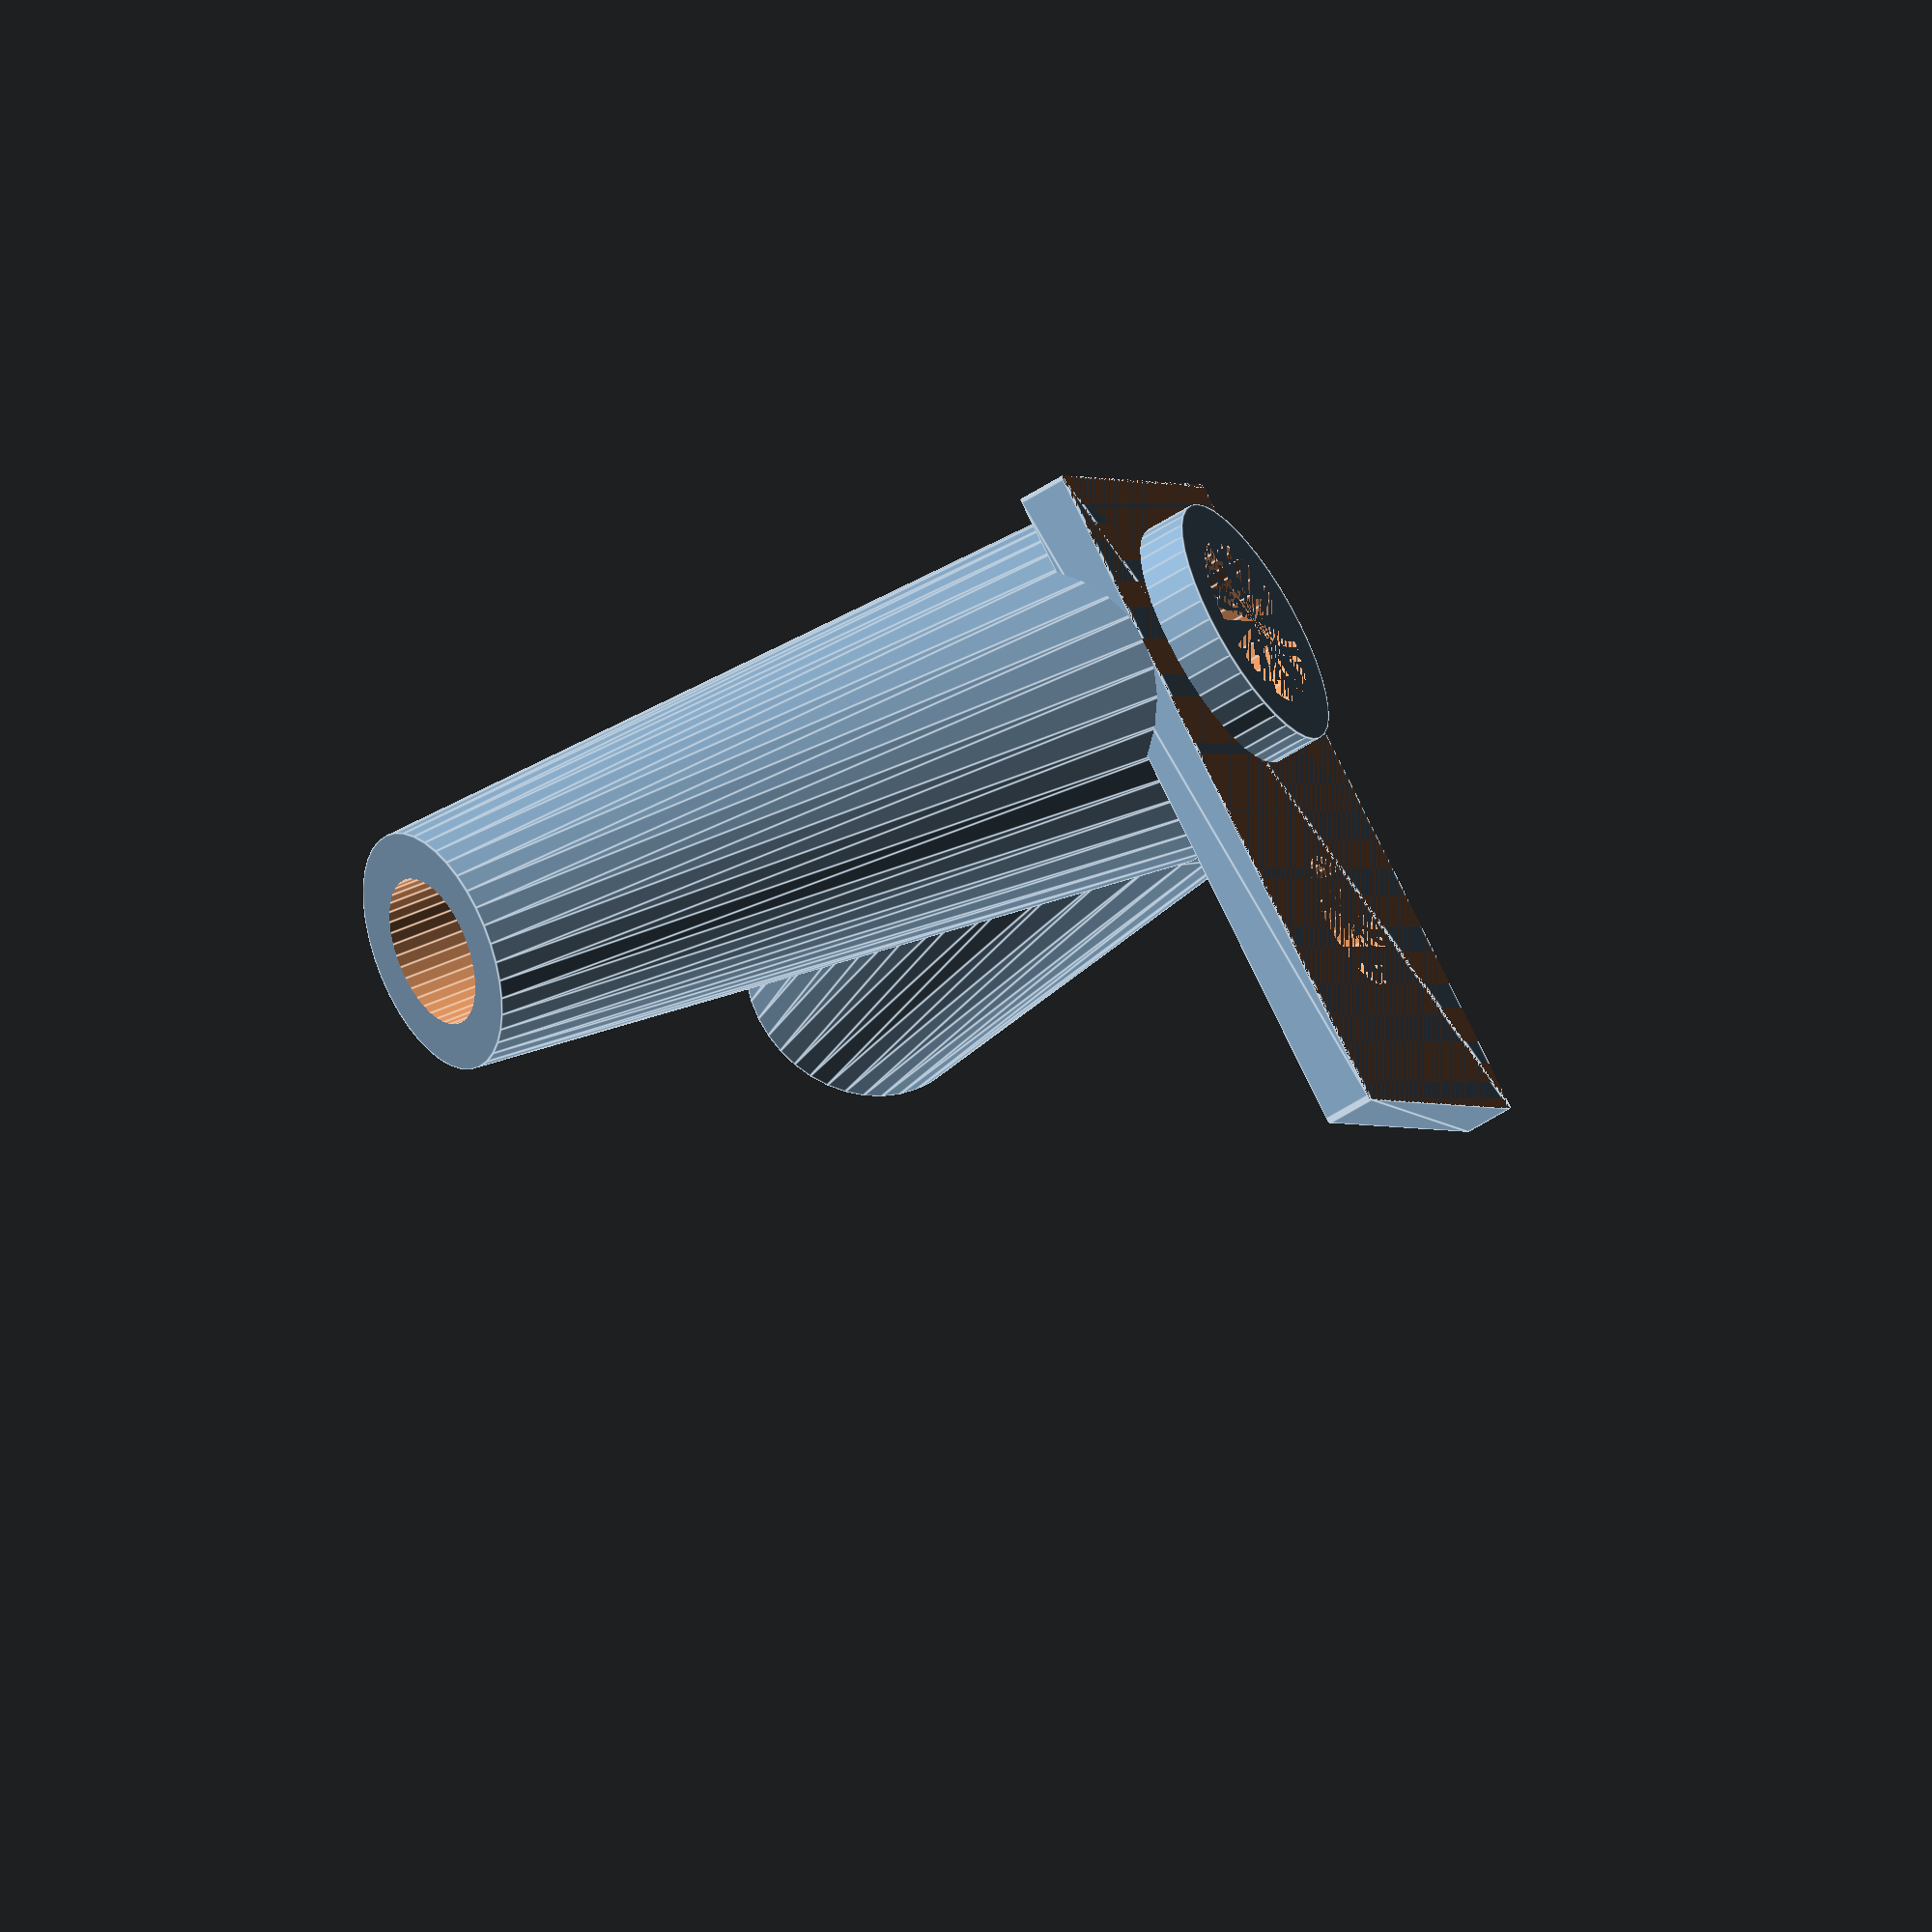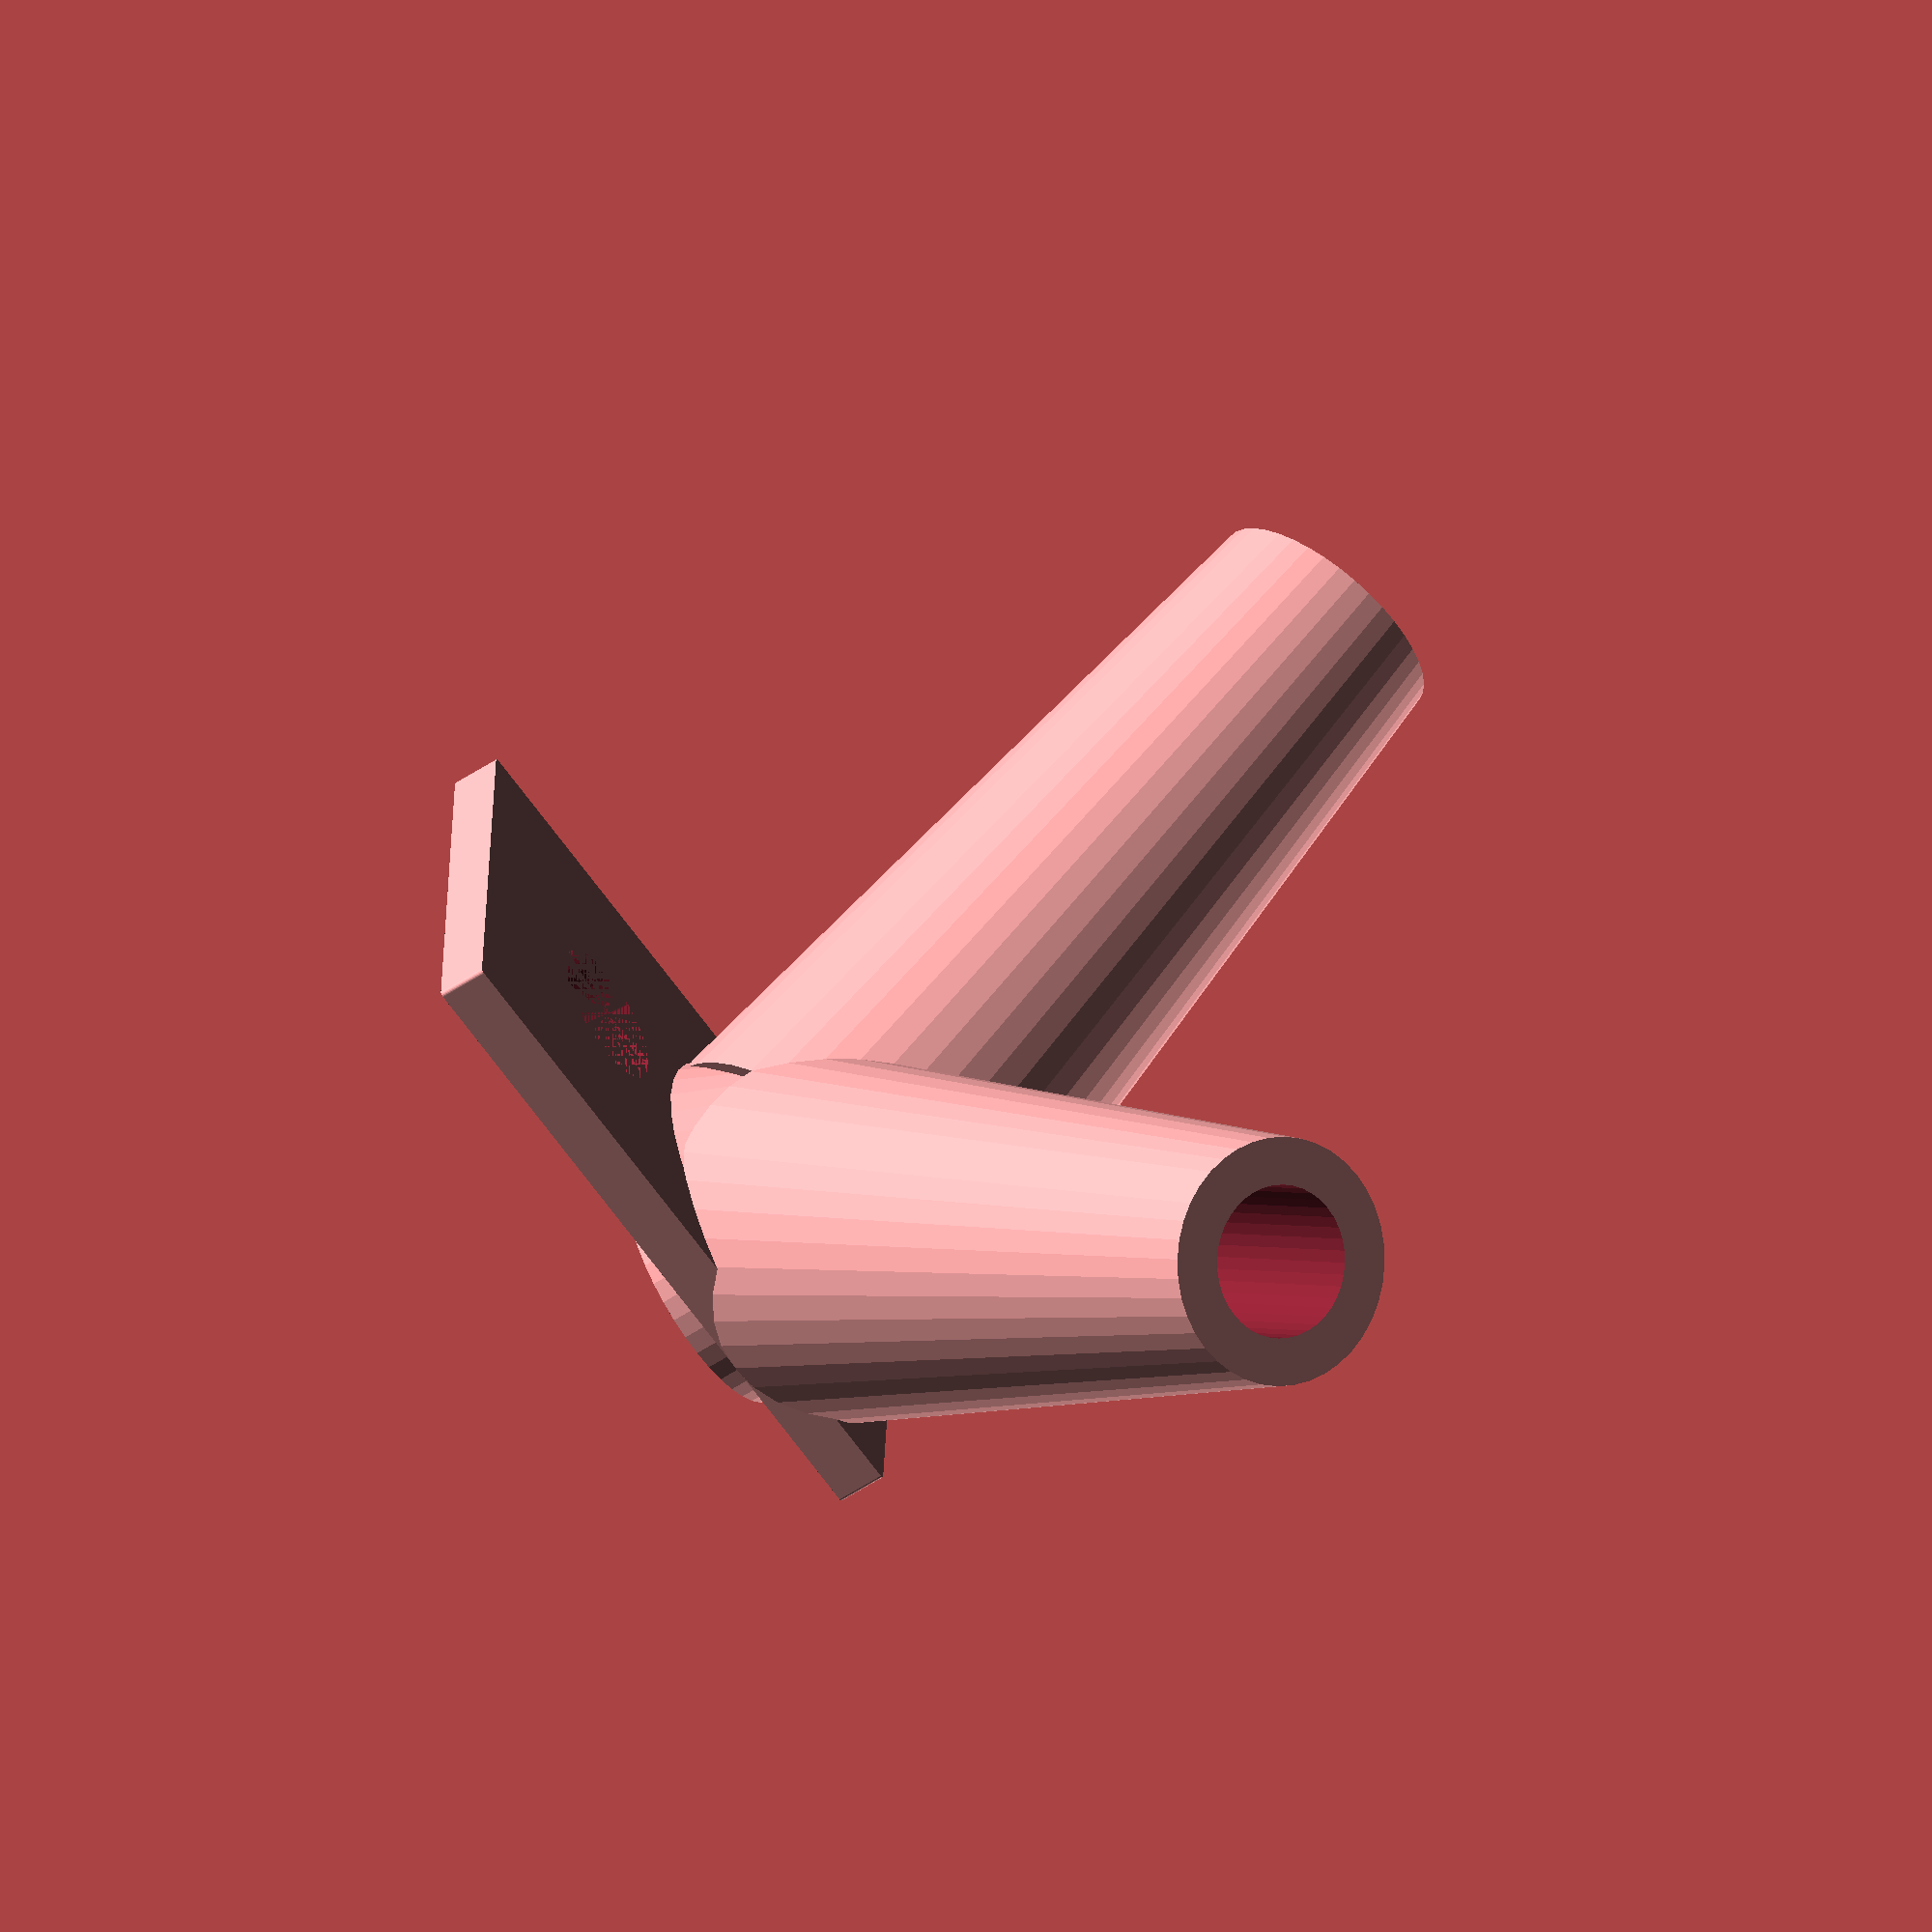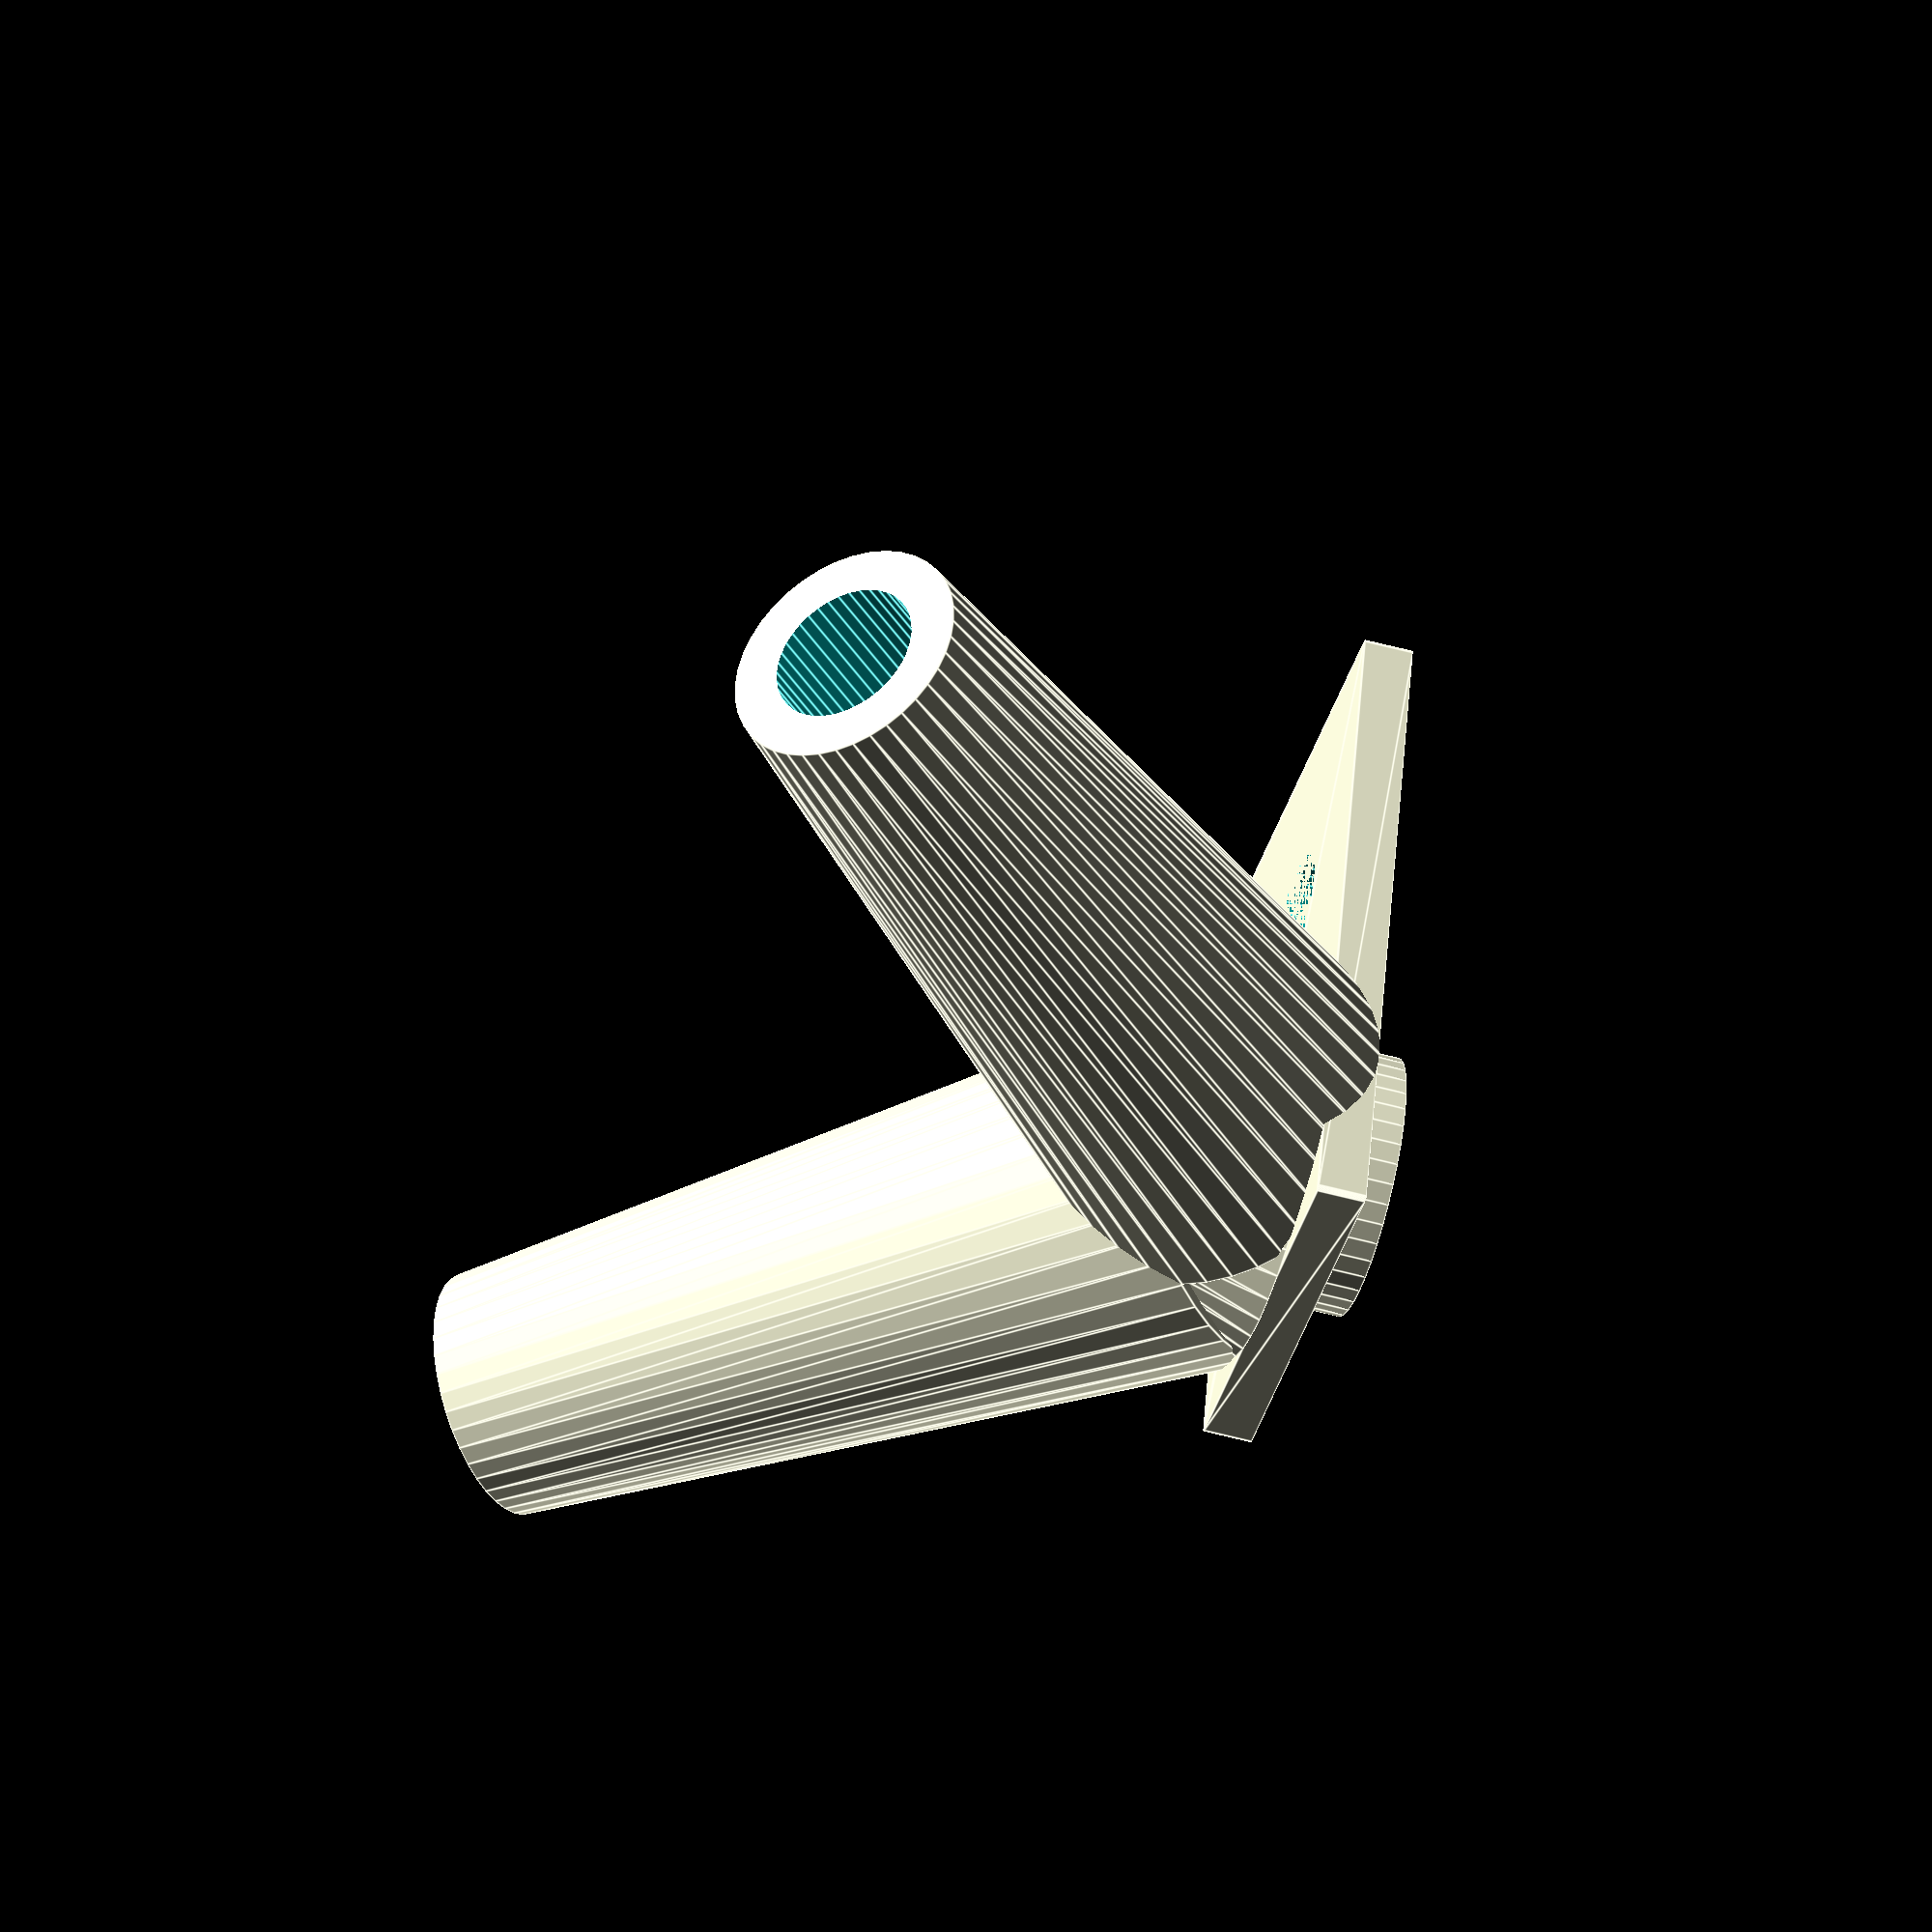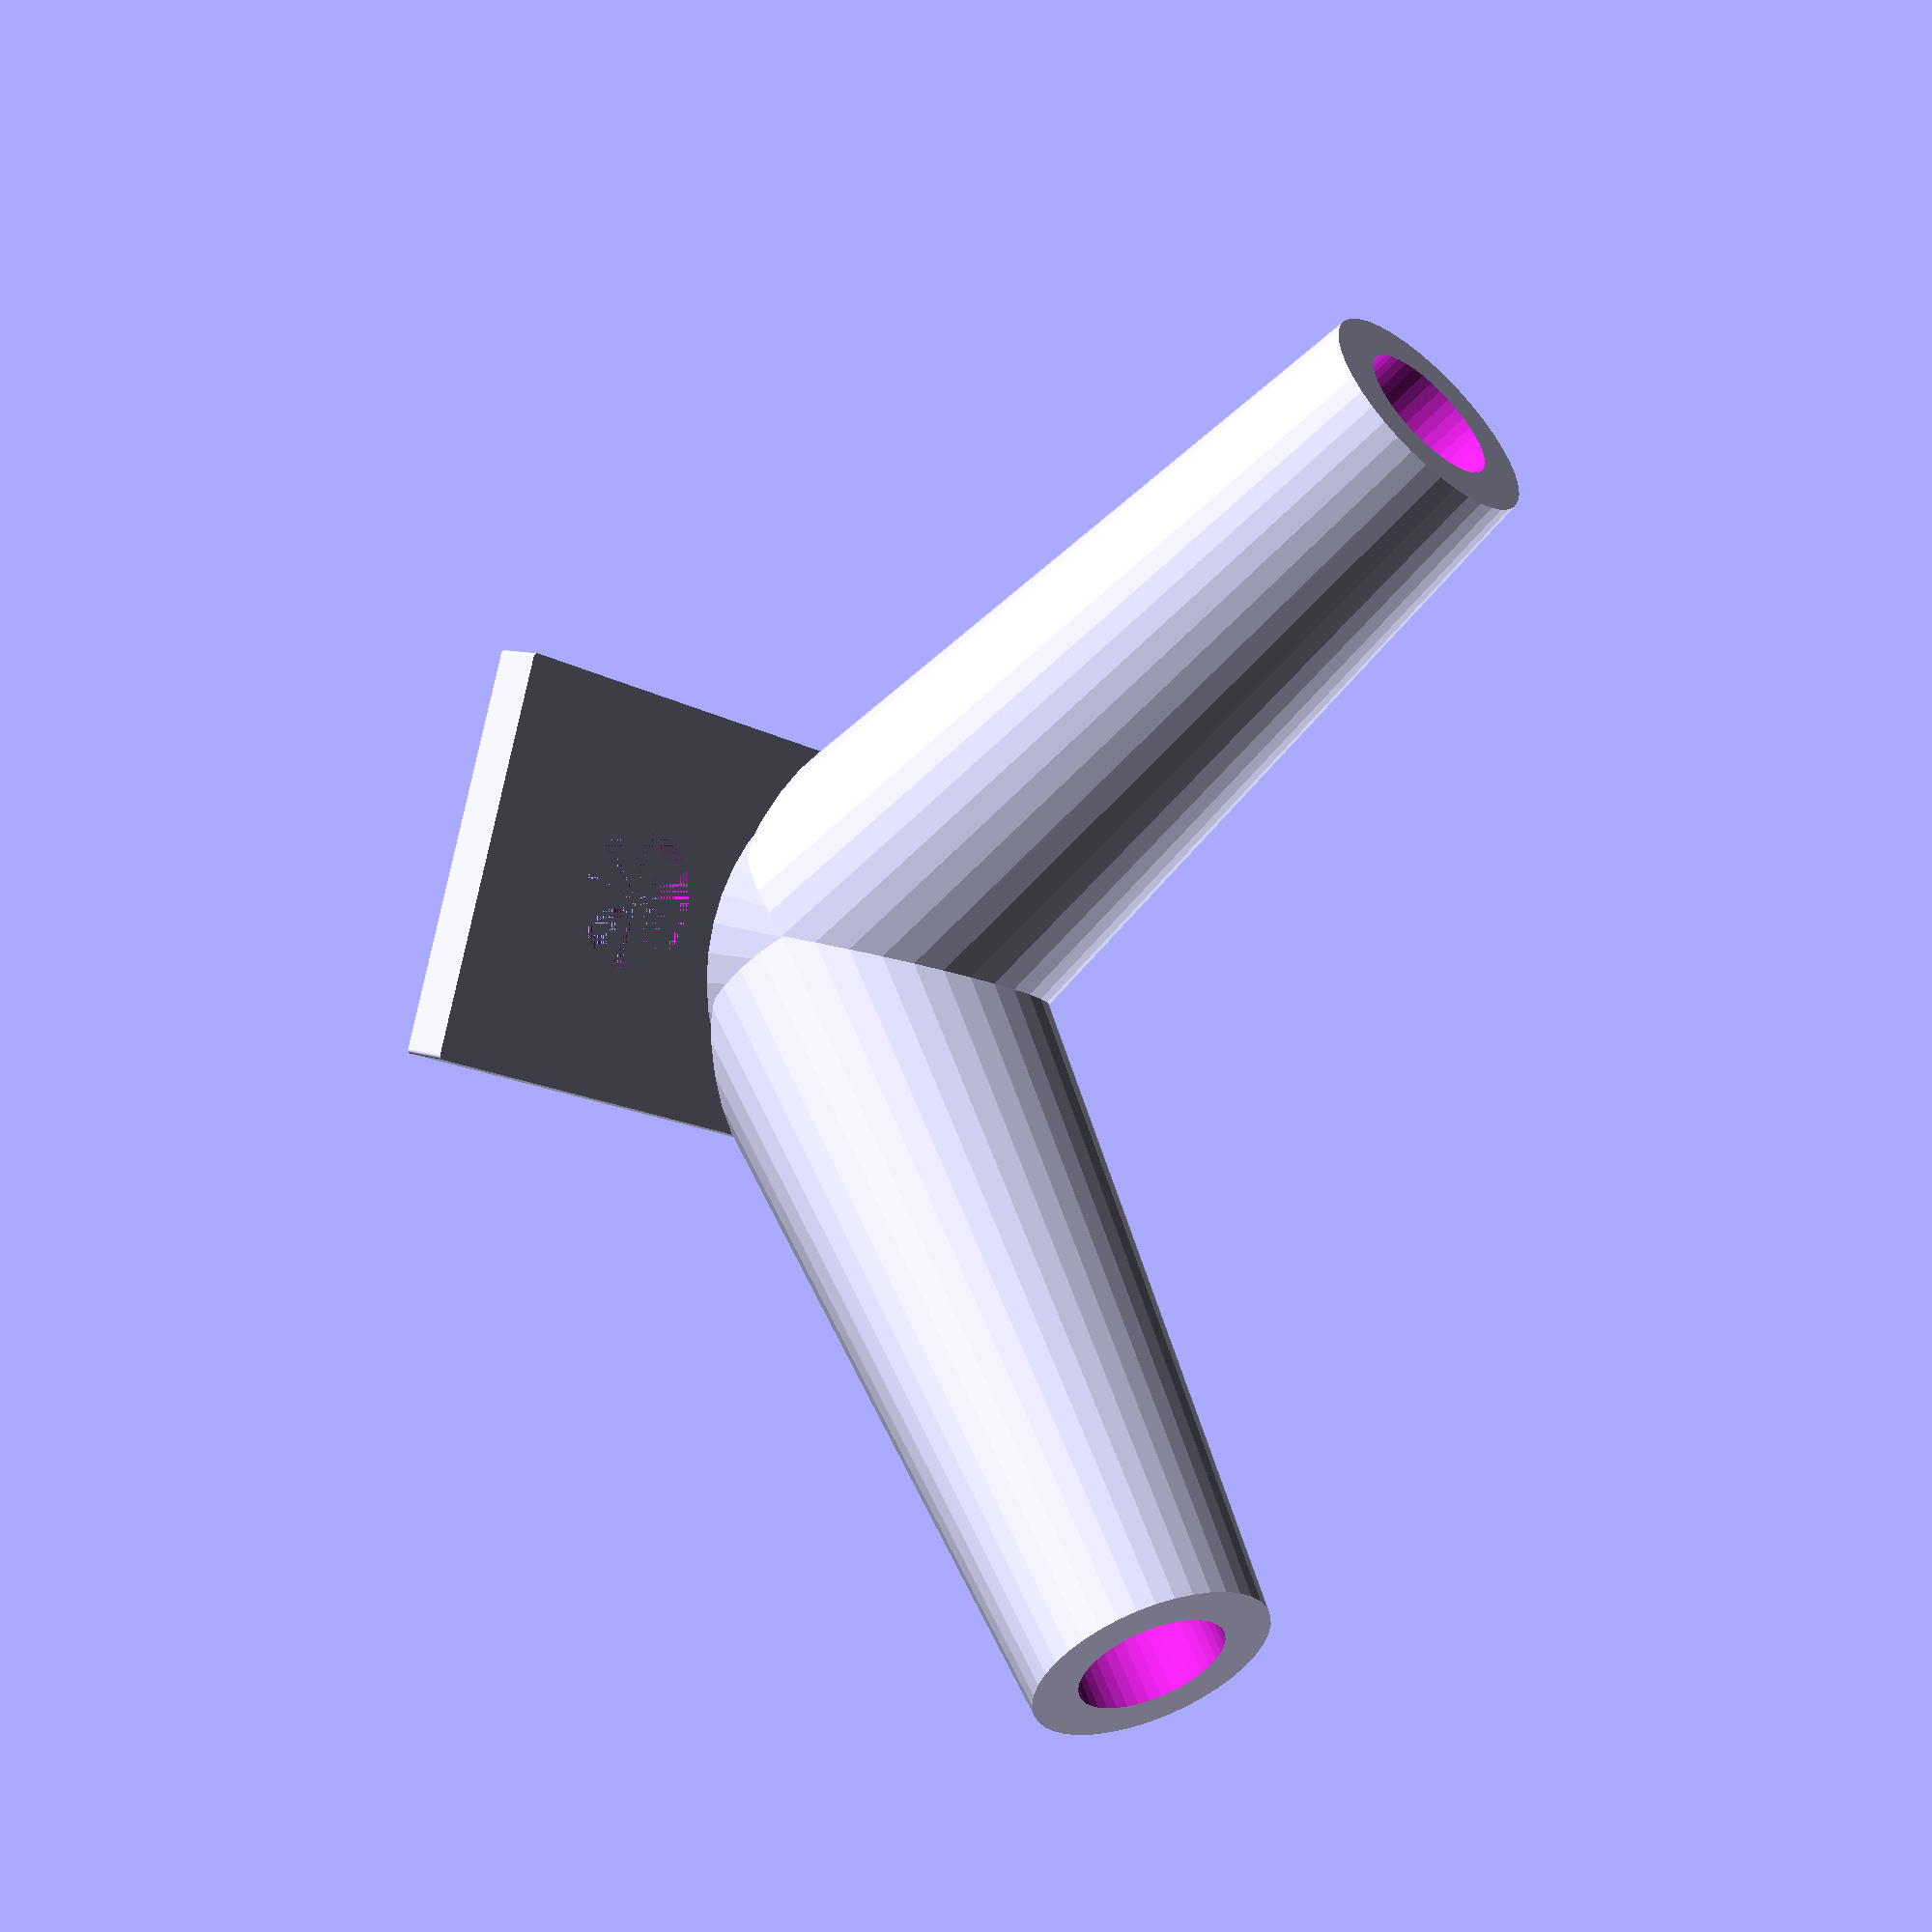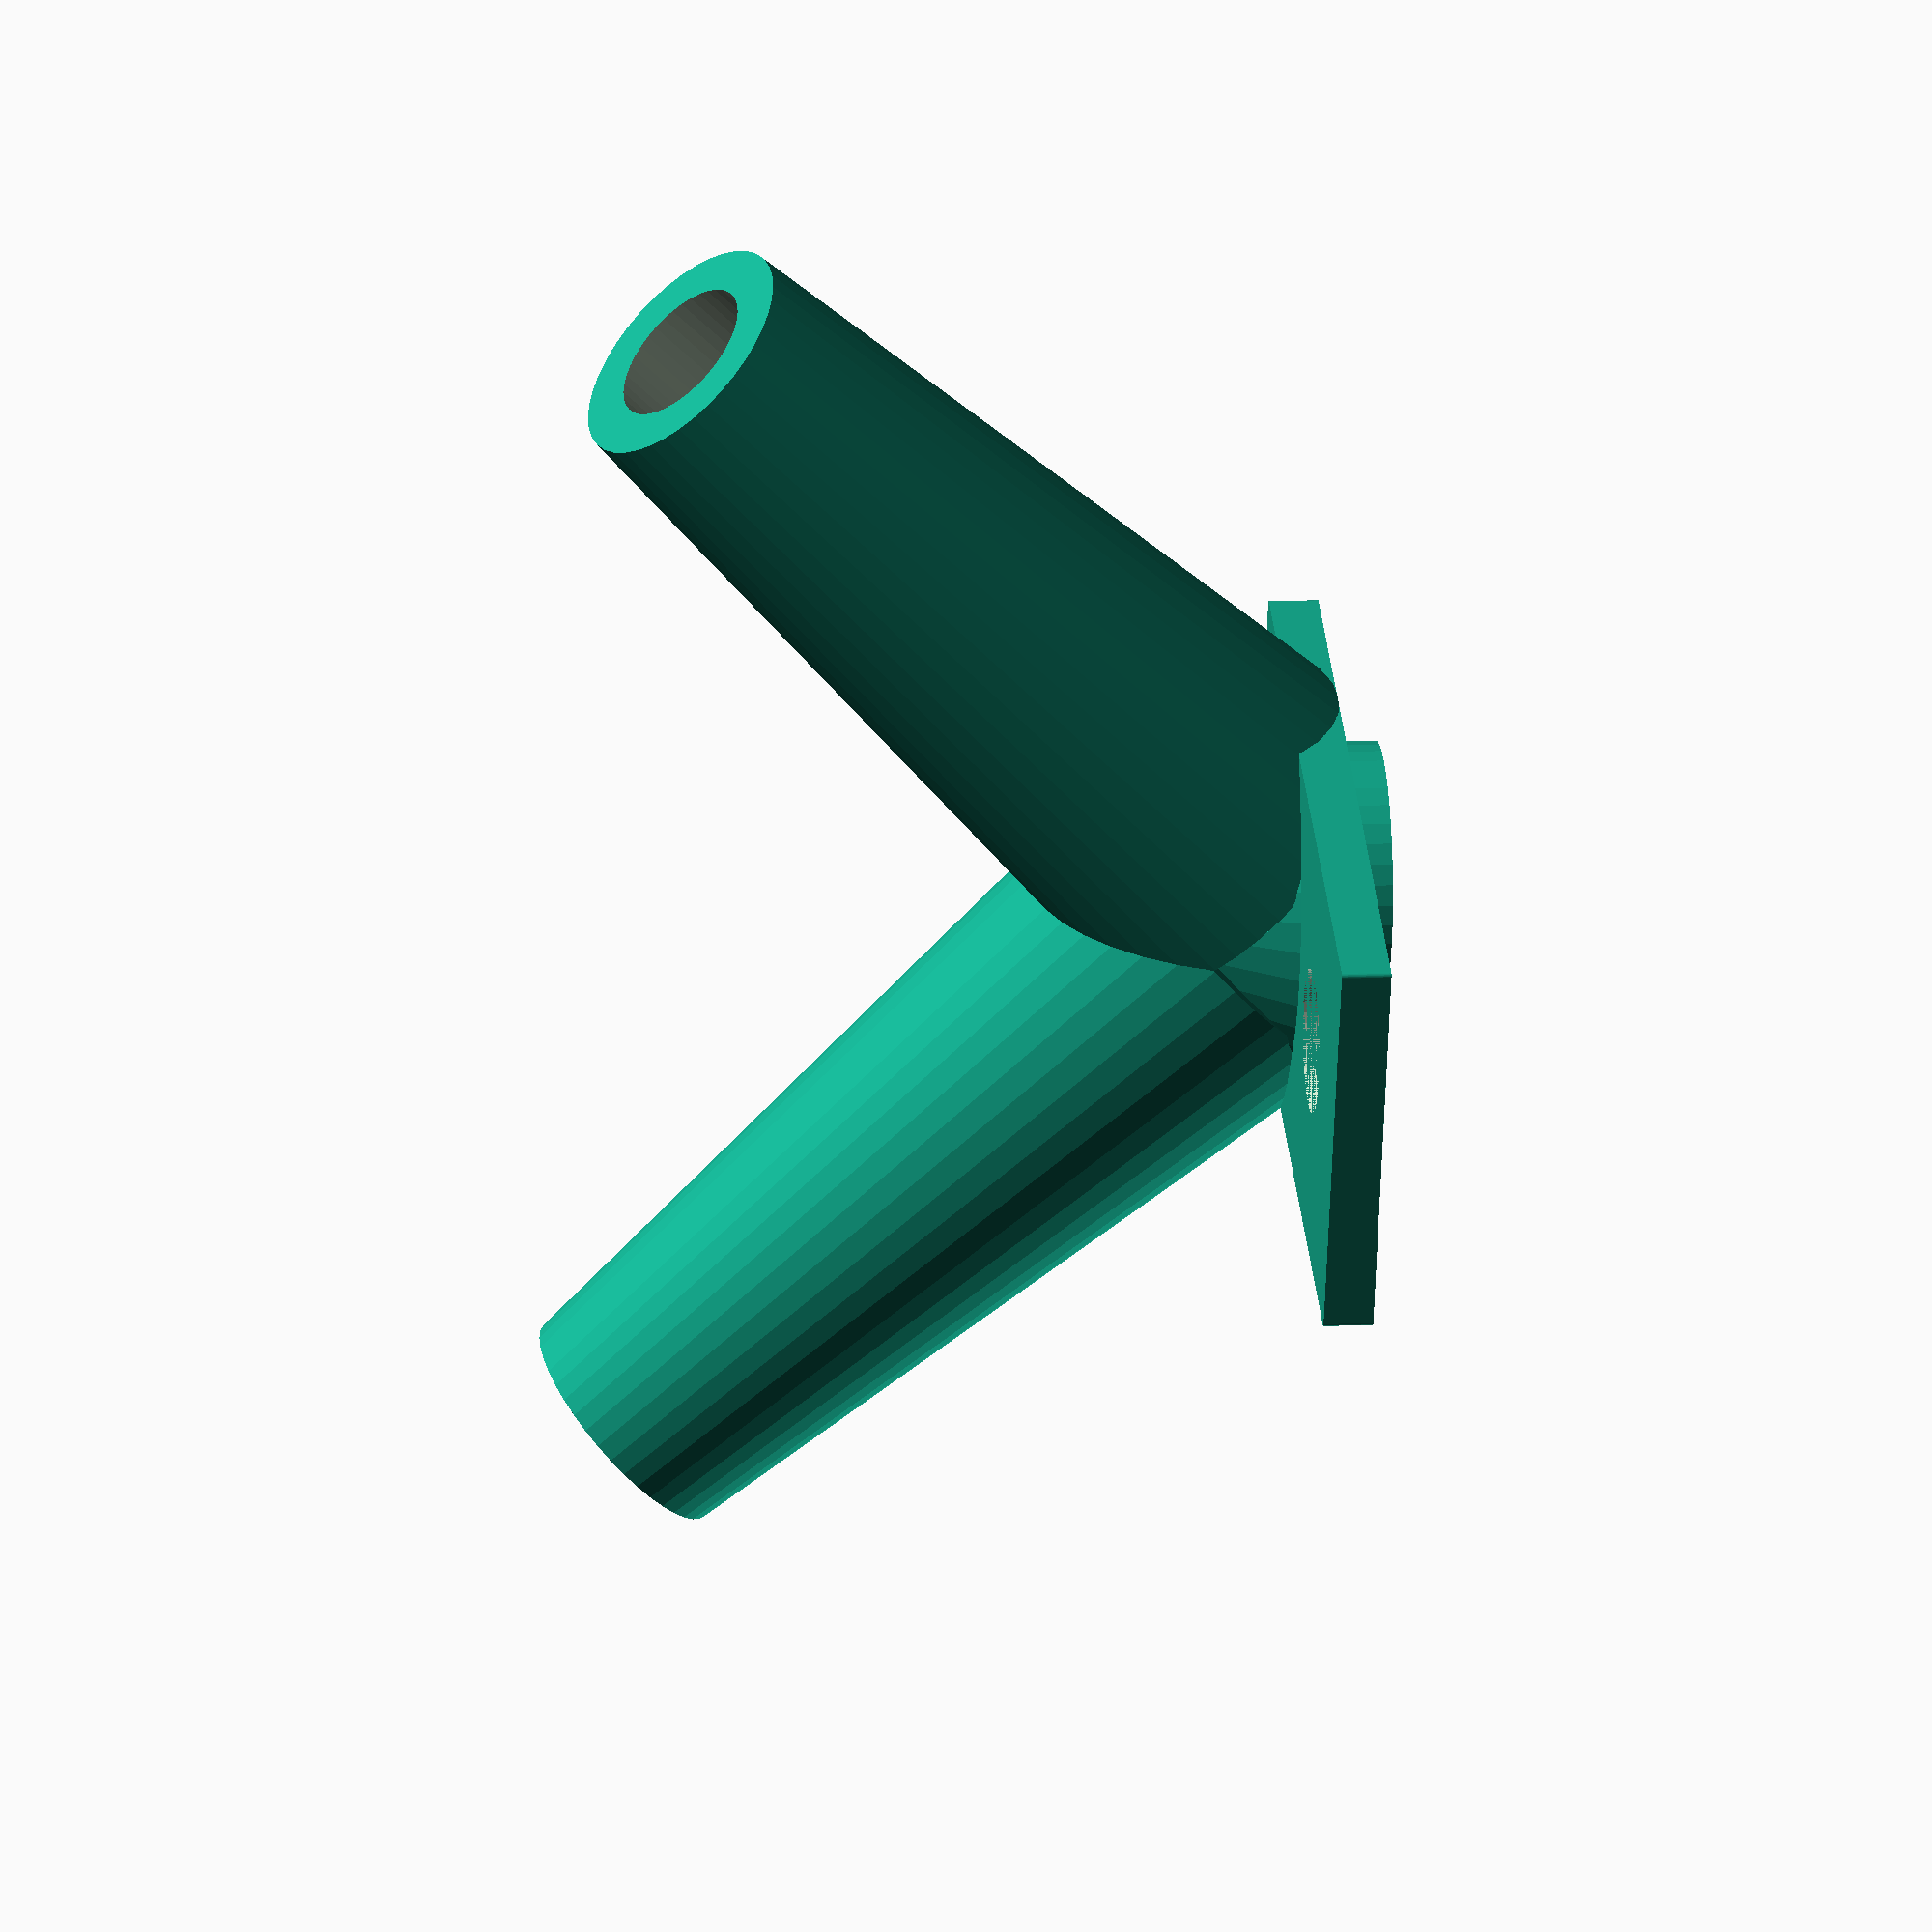
<openscad>
/*
Quadrysteria QR200 Antenna Holder (c) by Jorge Monteiro

Quadrysteria QR200 Antenna Holder is licensed under a
Creative Commons Attribution-ShareAlike 4.0 International.

You should have received a copy of the license along with this
work.  If not, see <http://creativecommons.org/licenses/by-sa/4.0/>.
*/
/* [Basics] */
// Space between tips in mm
// antenna length in mm
antennaLength = 20;
// antenna outer diameter in mm
antennaOuter = 3;
// antenna inner diameter in mm
antennaInner = 1.85;
// base thickness
thickness=1.2;
// gap thickness
gapThickness=1.2;
// screw width
screwWidth=1.75;
// hole diameter
holeWidth=3.2;

/* [Ignore] */
$fn = 40*1;

drawBase();
drawHolders();

// draw the base
module drawBase() {
    translate([0,0,-(thickness+gapThickness)]){
        difference() {
            translate([4,0,gapThickness]) {
                roundedCube(17, 10, thickness, .1);
            }
            translate([7.5,0,gapThickness]) cylinder(thickness, screwWidth, screwWidth);
            cylinder((thickness+gapThickness), holeWidth, holeWidth);
        }
        difference(){
            cylinder((thickness+gapThickness), holeWidth, holeWidth);
            cylinder((thickness+gapThickness), holeWidth-1, holeWidth-1);
        }
    }
};

//draw the antenna holders
module drawHolders() {
    difference() {
        union() {
            // add the antenna holders
            translate([0,-1,1]){
                rotate([45, 0, 0]){
                    cylinder(antennaLength, antennaOuter+1.5, antennaOuter);
                }
            }
            translate([0,1,1]){
                rotate([-45, 0, 0]){
                    cylinder(antennaLength, antennaOuter+1.5, antennaOuter);
                }
            }
            cylinder(4, antennaOuter*1.6, antennaOuter);


        }
        // remove all the bottom stuff, we do not need it
        translate([0,0,-2.5-thickness]) {
            cube([100,100,5], true);
        }
        union() {
            // and all the interior spots
            translate([0,-1,1]){
                rotate([45, 0, 0]){
                    cylinder(antennaLength*1.5, antennaInner, antennaInner);
                }
            }
            translate([0,1,1]){
                rotate([-45, 0, 0]){
                    cylinder(antennaLength*1.5, antennaInner, antennaInner);
                }
            }
            cylinder(2, antennaInner*1.5, antennaInner);
        }
    };
};

module roundedCube(xdim, ydim, zdim, rdim) {
    translate([-xdim/2,-ydim/2,0]){
        hull(){
            translate([rdim,rdim,0]) cylinder(r=rdim, h=zdim);
            translate([xdim-rdim,rdim,0]) cylinder(r=rdim, h=zdim);

            translate([rdim,ydim-rdim,0]) cylinder(r=rdim, h=zdim);
            translate([xdim-rdim,ydim-rdim,0]) cylinder(r=rdim, h=zdim);

        };
    };
};

</openscad>
<views>
elev=238.3 azim=322.0 roll=56.4 proj=o view=edges
elev=236.4 azim=3.5 roll=235.4 proj=o view=wireframe
elev=231.7 azim=103.4 roll=106.6 proj=o view=edges
elev=351.0 azim=198.4 roll=314.4 proj=p view=wireframe
elev=351.2 azim=23.3 roll=83.5 proj=o view=wireframe
</views>
